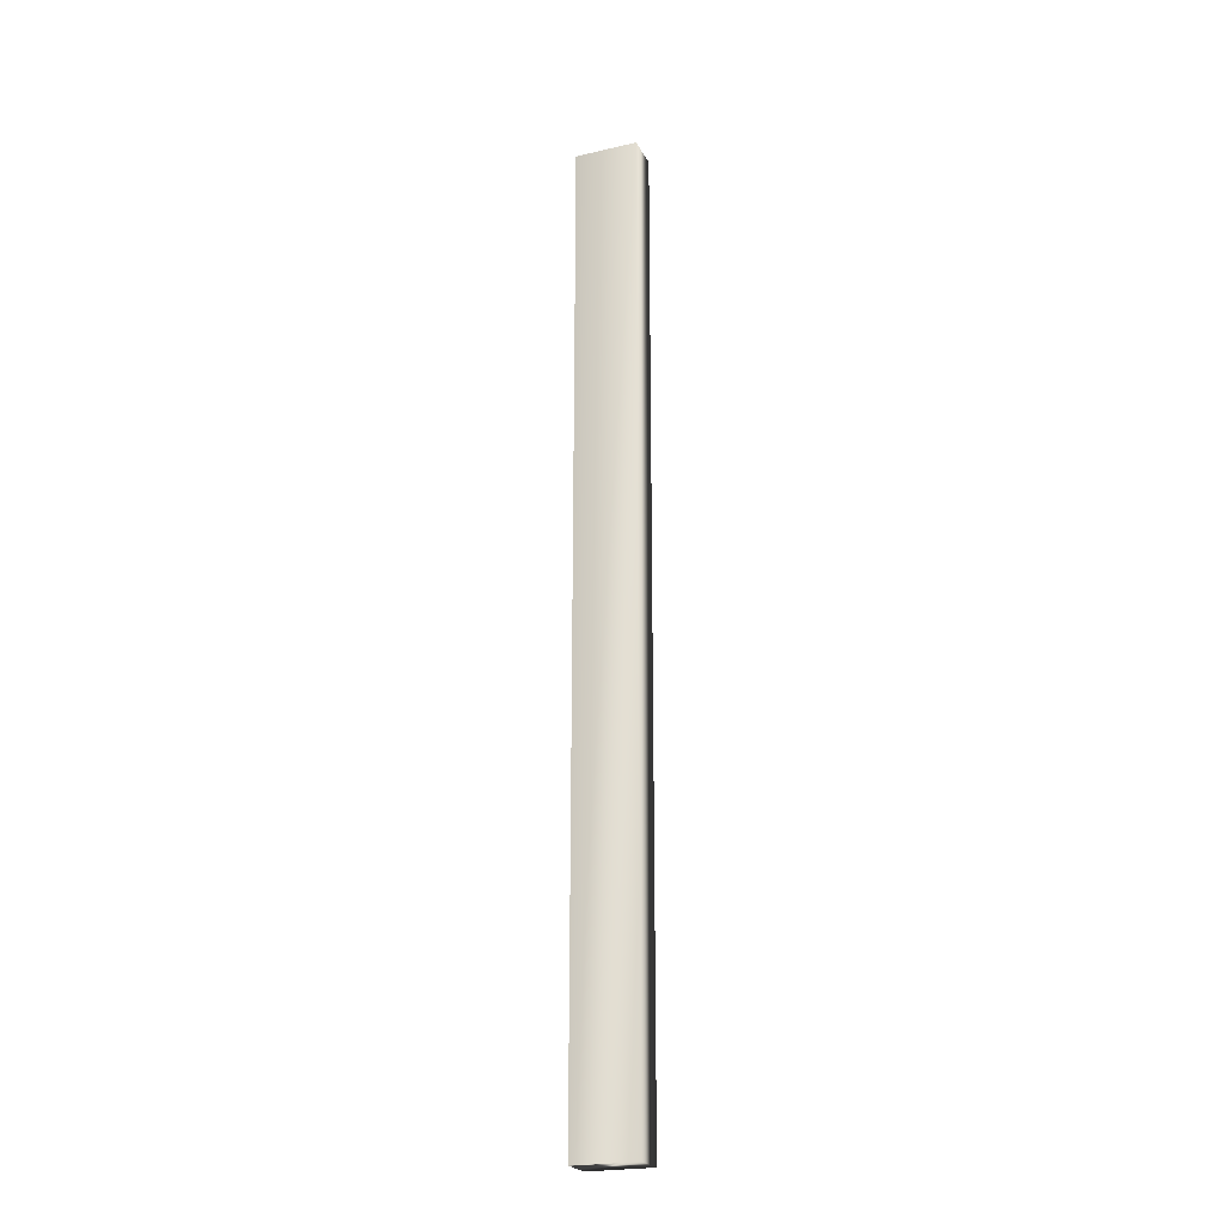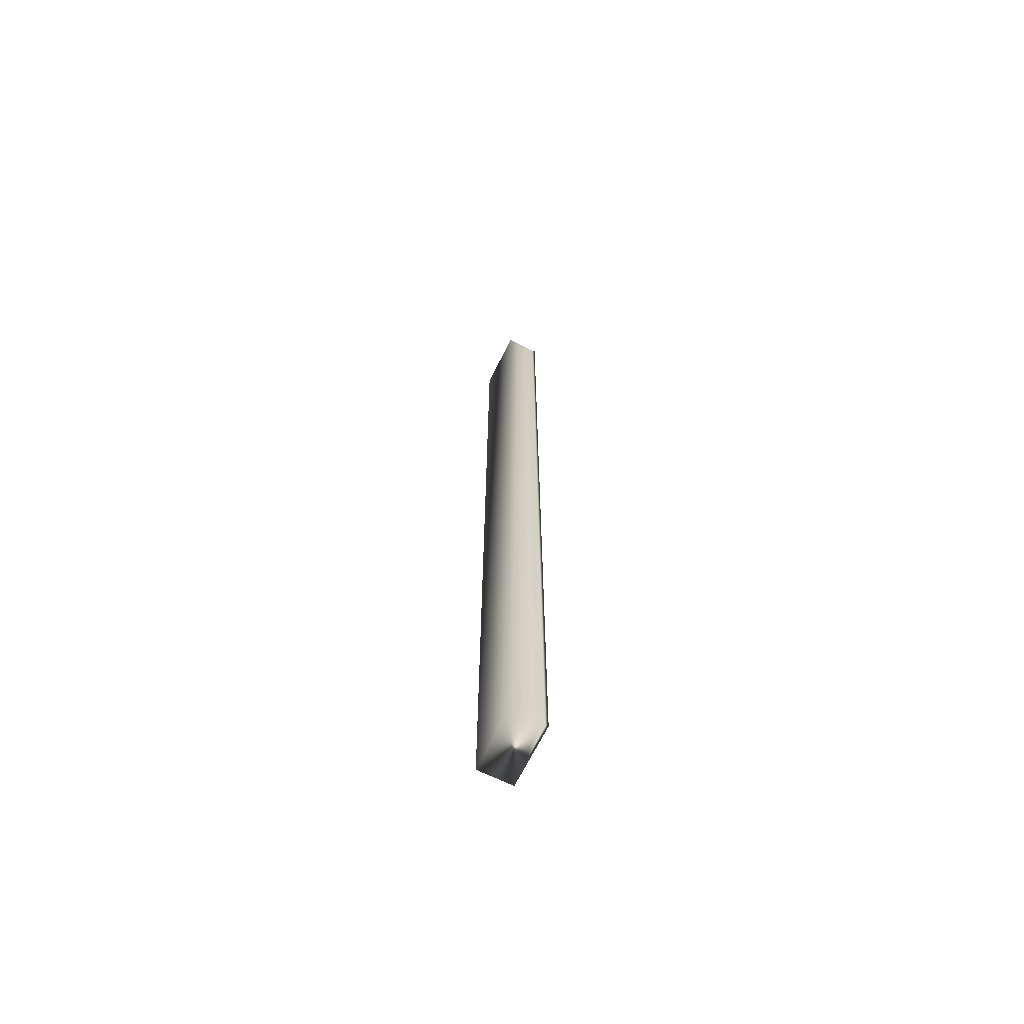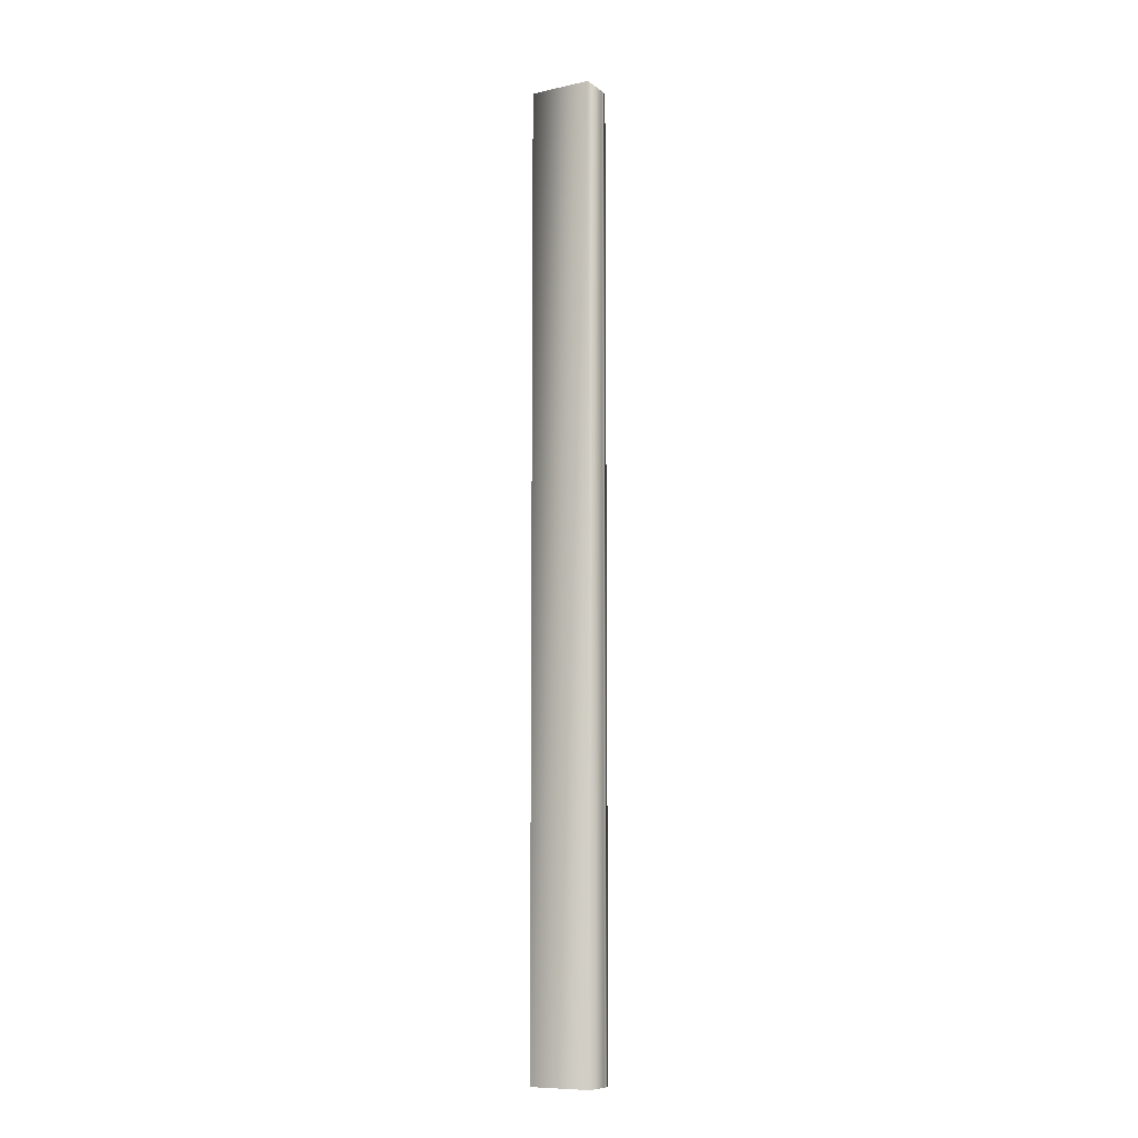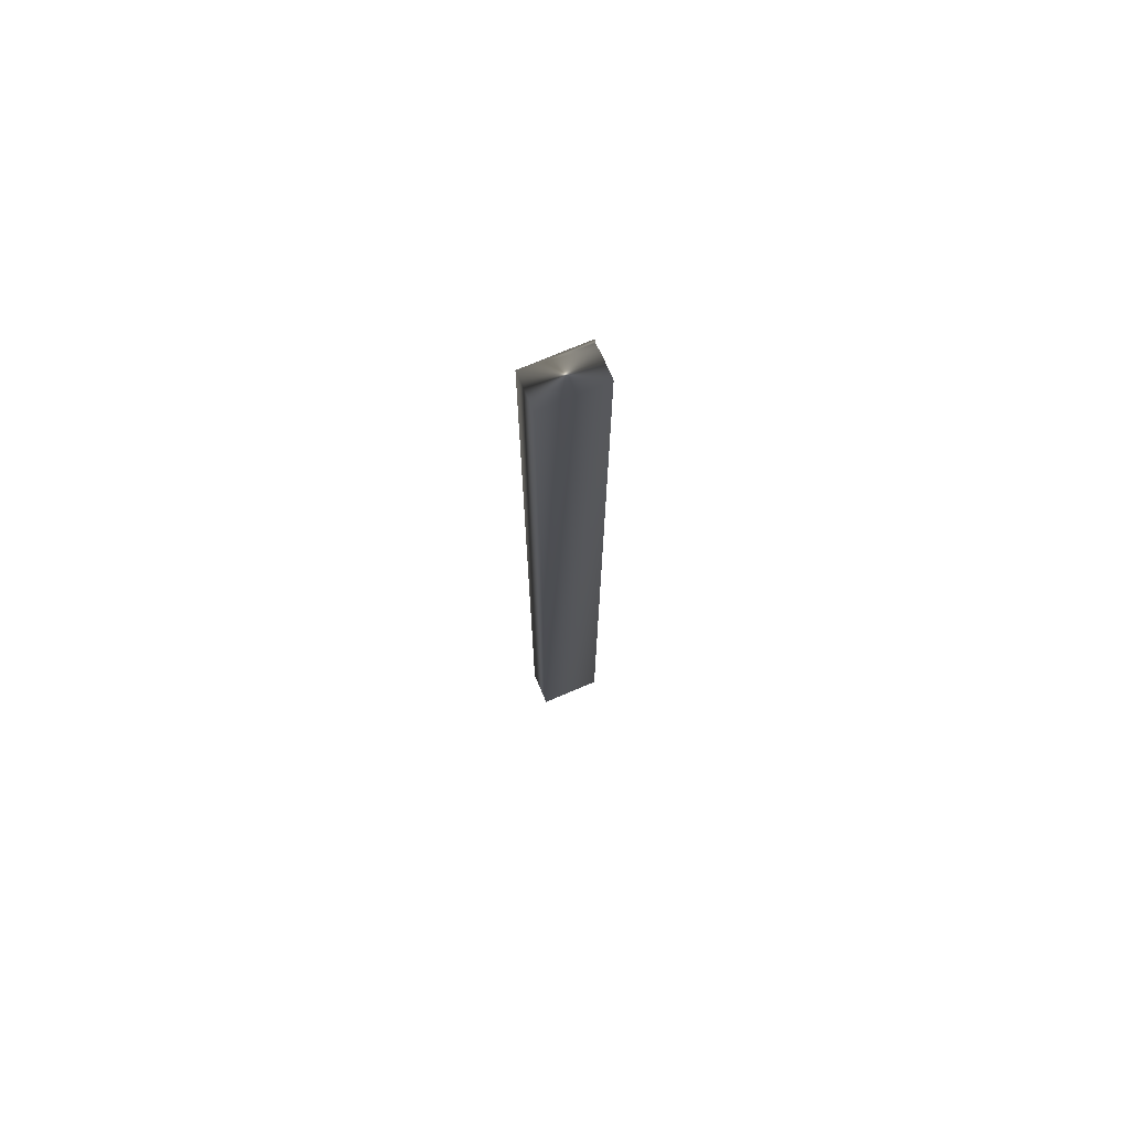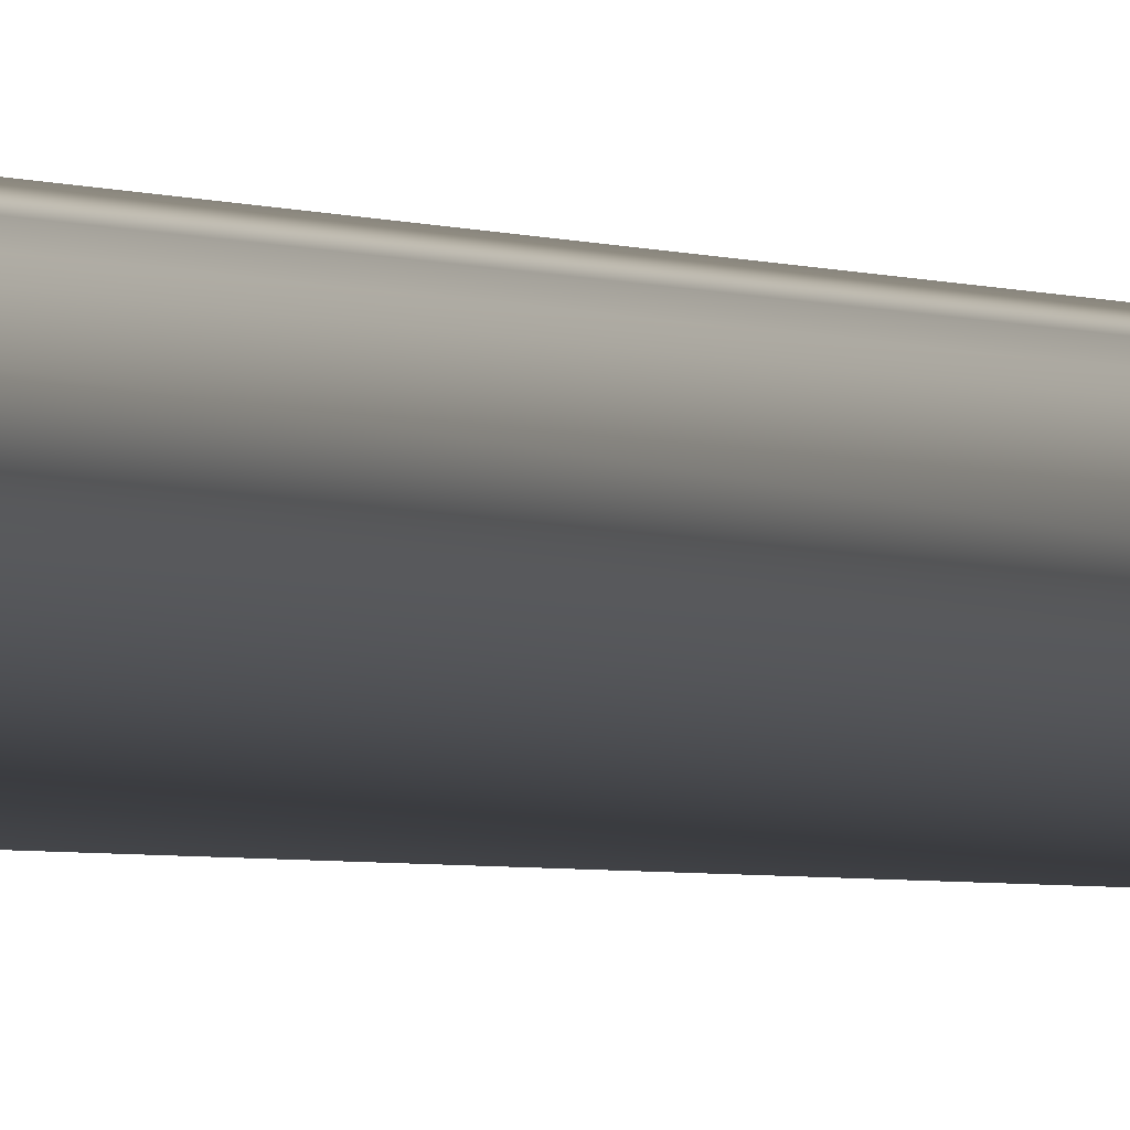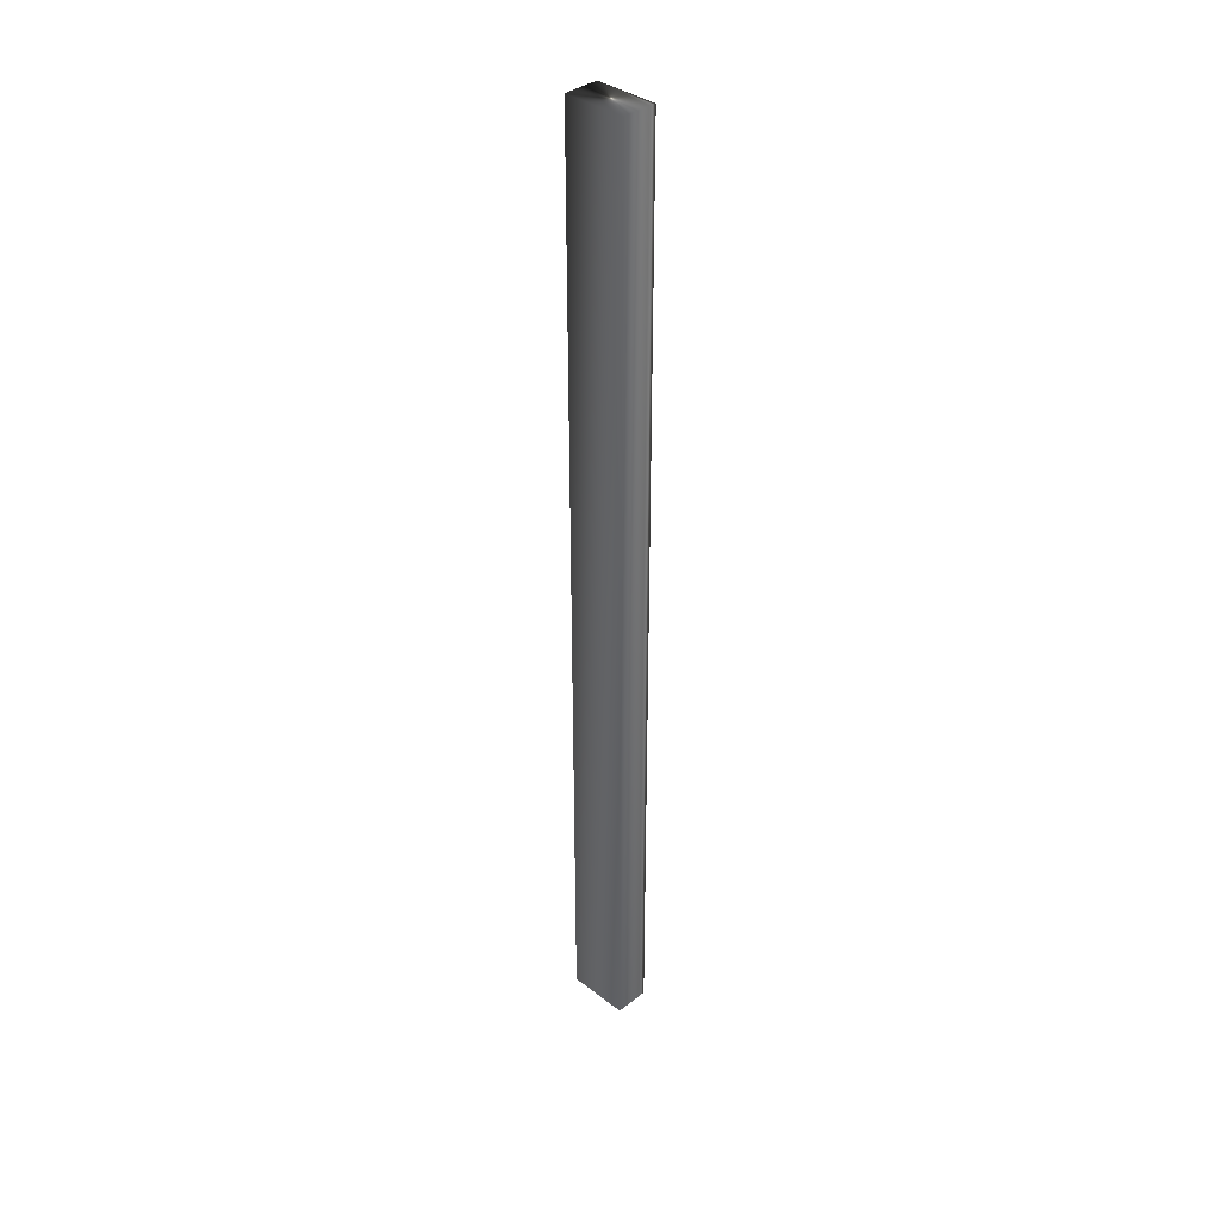
<metadata>
{"format":"obj","ext":"obj","renderer":"f3d","projection":"perspective","resolution":1024,"background":"white","views":[{"elev":-22.9,"azim":40.5,"up":"+Y"},{"elev":-66.5,"azim":-97.2,"up":"+Y"},{"elev":-9.6,"azim":-131.0,"up":"+Y"},{"elev":73.4,"azim":175.9,"up":"+Y"},{"elev":-1.6,"azim":-158.5,"up":"+Z"},{"elev":36.5,"azim":-116.2,"up":"+Y"}]}
</metadata>
<code>
v -76.21 24.75 -84.2
v -76.21 32.75 -84.2
v -76.7 24.75 -84.03
v -76.7 32.75 -84.03
v -76.73 32.75 -84.11
v -76.73 24.75 -84.11
v -76.71 32.75 -84.08
v -76.71 24.75 -84.08
v -76.7 24.75 -84.05
v -76.7 32.75 -84.05
v -76.3 32.75 -84.47
v -76.79 32.75 -84.3
v -76.79 24.75 -84.3
v -76.3 24.75 -84.47
f 1 2 3
f 3 2 4
f 5 6 7
f 7 6 8
f 7 8 9
f 3 4 9
f 9 4 10
f 9 10 7
f 11 12 2
f 2 12 5
f 2 5 7
f 7 10 2
f 2 10 4
f 6 5 13
f 13 5 12
f 14 11 1
f 1 11 2
f 14 1 13
f 13 1 6
f 6 1 8
f 8 1 9
f 9 1 3
f 13 12 14
f 14 12 11

</code>
